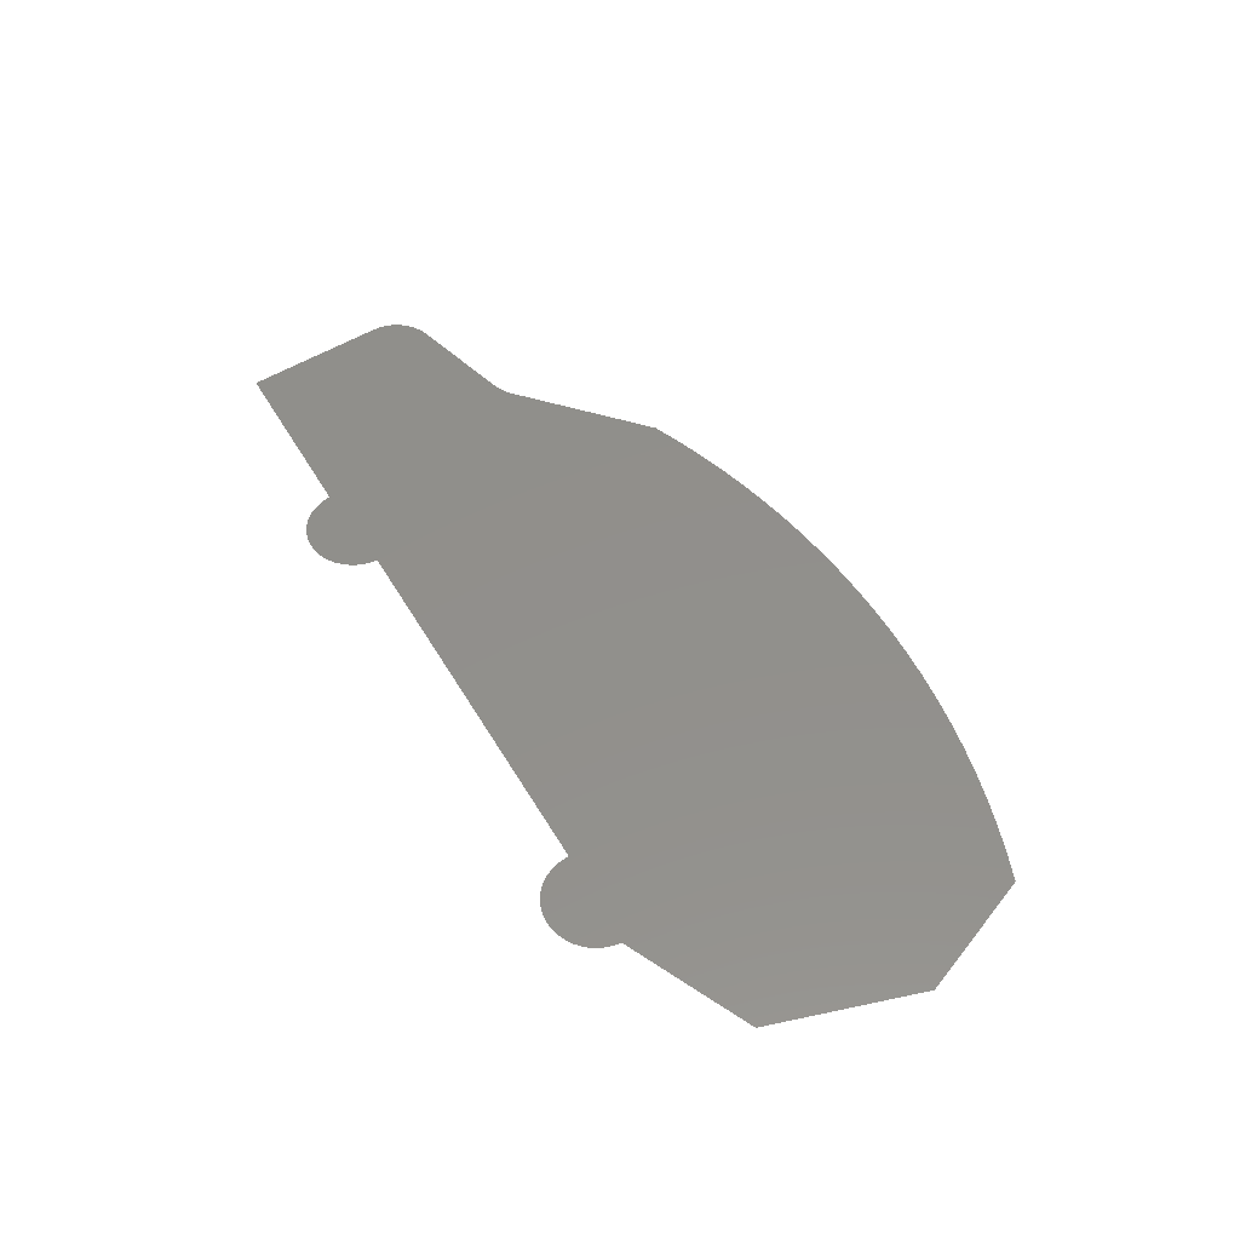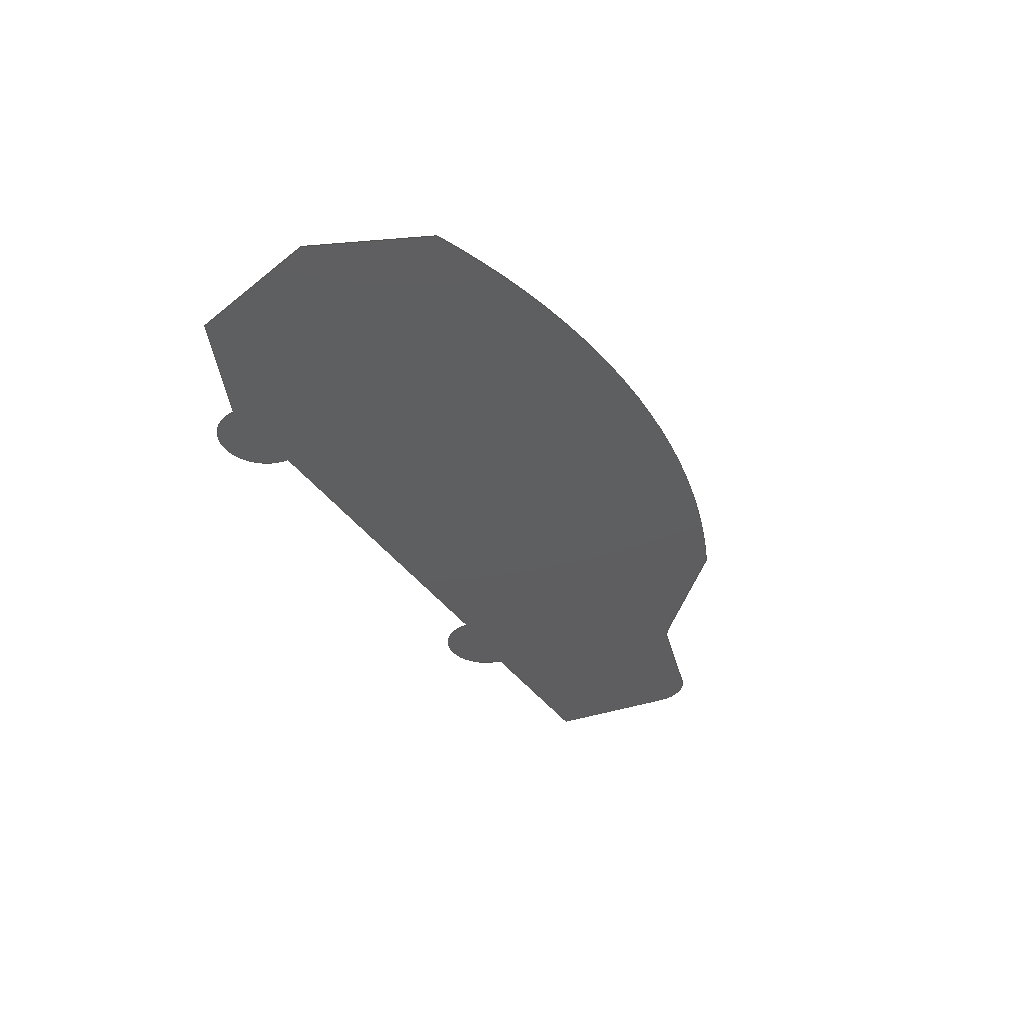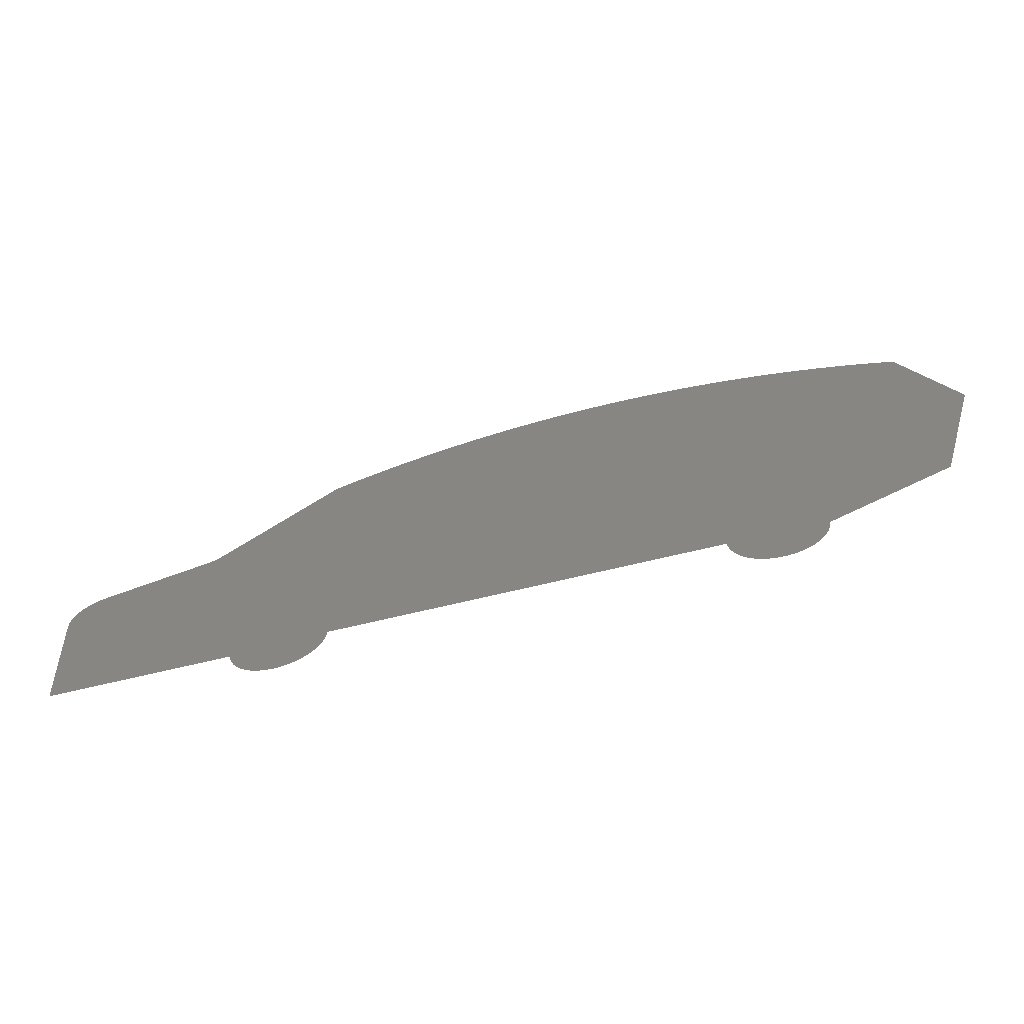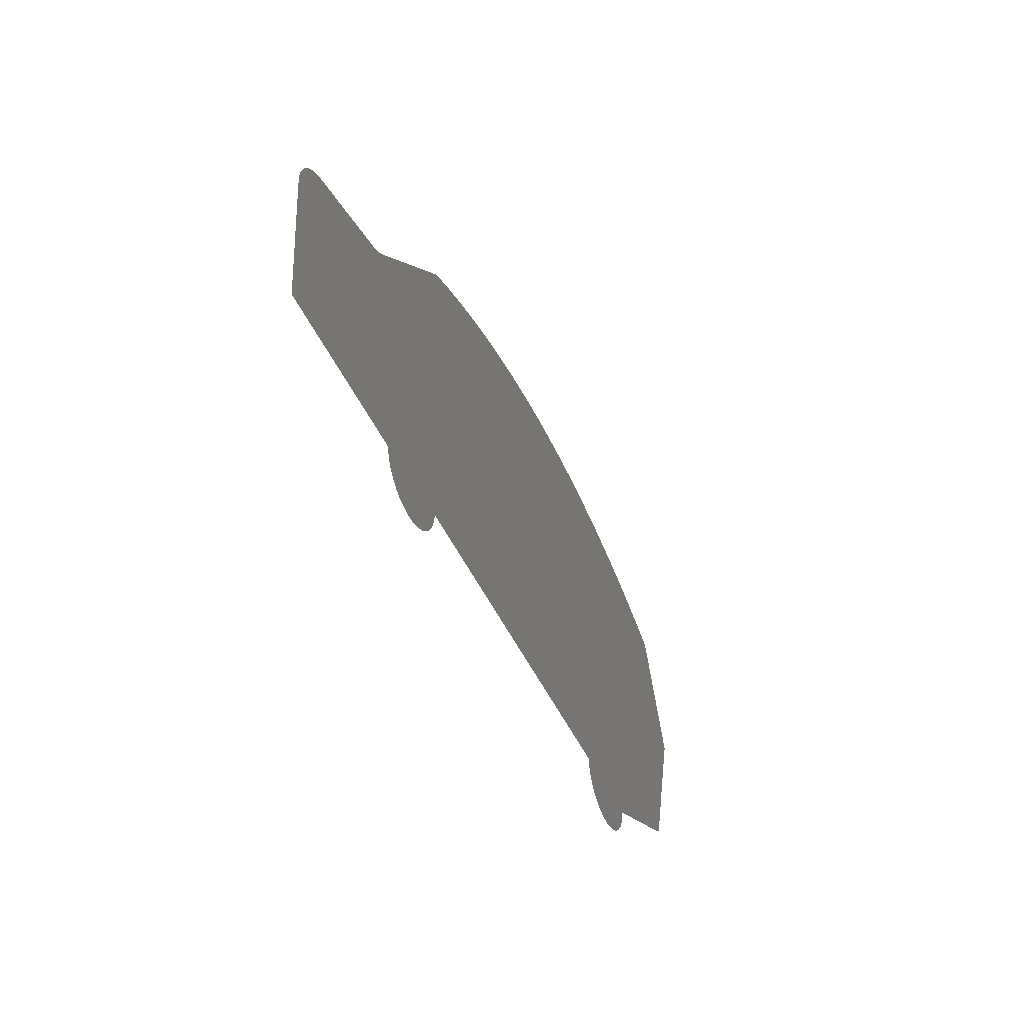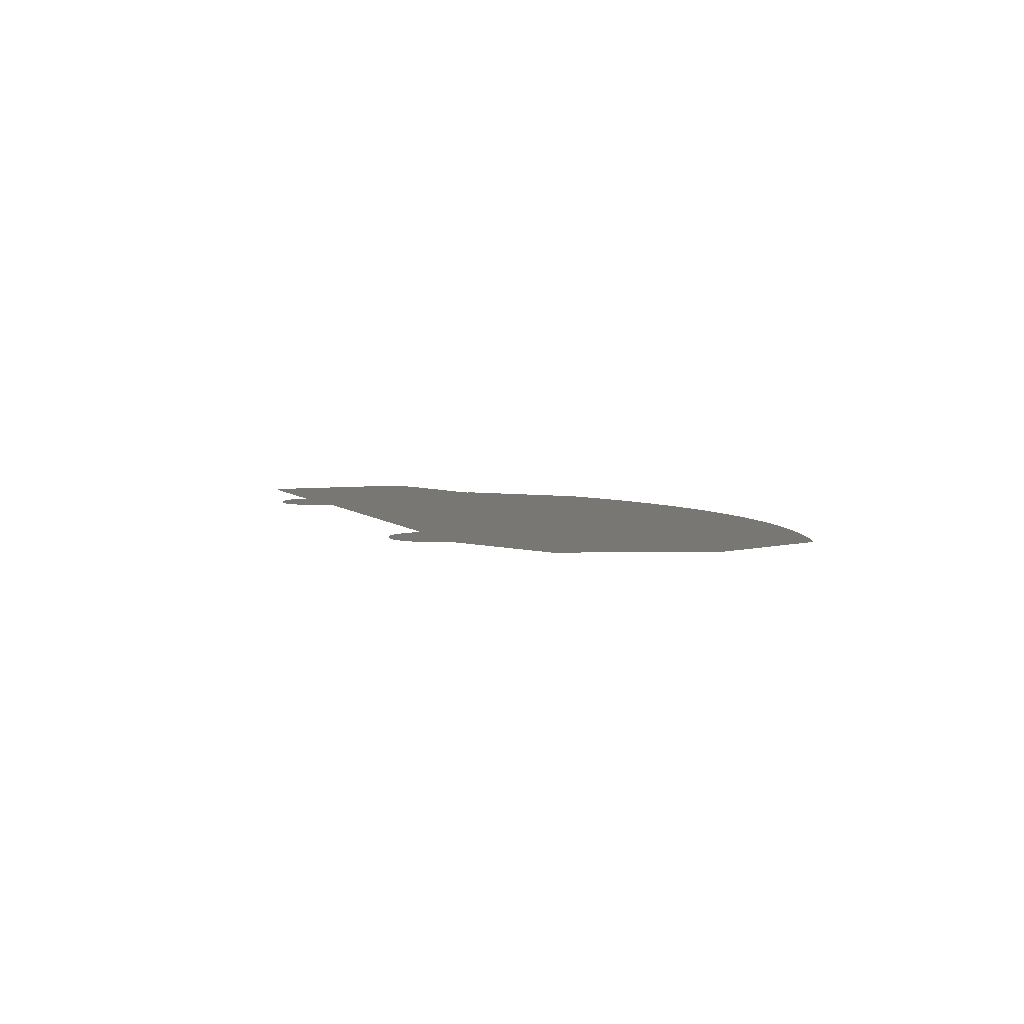
<metadata>
{"format":"step","ext":"step","renderer":"f3d","projection":"perspective","resolution":1024,"background":"white","views":[{"elev":51.8,"azim":60.4,"up":"+Z"},{"elev":-36.3,"azim":119.4,"up":"+Z"},{"elev":-63.8,"azim":14.1,"up":"+Y"},{"elev":-44.7,"azim":-67.4,"up":"+Y"},{"elev":4.7,"azim":70.3,"up":"+Z"}]}
</metadata>
<code>
ISO-10303-21;
DATA;
#1 = APPLICATION_PROTOCOL_DEFINITION('international standard',
  'automotive_design',2000,#2);
#2 = APPLICATION_CONTEXT(
  'core data for automotive mechanical design processes');
#3 = SHAPE_DEFINITION_REPRESENTATION(#4,#10);
#4 = PRODUCT_DEFINITION_SHAPE('','',#5);
#5 = PRODUCT_DEFINITION('design','',#6,#9);
#6 = PRODUCT_DEFINITION_FORMATION('','',#7);
#7 = PRODUCT('Surface_1','Surface_1','',(#8));
#8 = PRODUCT_CONTEXT('',#2,'mechanical');
#9 = PRODUCT_DEFINITION_CONTEXT('part definition',#2,'design');
#10 = MANIFOLD_SURFACE_SHAPE_REPRESENTATION('',(#11,#15),#238);
#11 = AXIS2_PLACEMENT_3D('',#12,#13,#14);
#12 = CARTESIAN_POINT('',(0,0,0));
#13 = DIRECTION('',(0,0,1));
#14 = DIRECTION('',(1,0,-0));
#15 = SHELL_BASED_SURFACE_MODEL('',(#16));
#16 = OPEN_SHELL('',(#17));
#17 = ADVANCED_FACE('',(#18),#33,.F.);
#18 = FACE_BOUND('',#19,.T.);
#19 = EDGE_LOOP('',(#20,#44,#60,#76,#92,#109,#125,#142,#158,#174,#191,
    #207,#224));
#20 = ORIENTED_EDGE('',*,*,#21,.F.);
#21 = EDGE_CURVE('',#22,#24,#26,.T.);
#22 = VERTEX_POINT('',#23);
#23 = CARTESIAN_POINT('',(152.2,67.13,0));
#24 = VERTEX_POINT('',#25);
#25 = CARTESIAN_POINT('',(-82.31,67.13,0));
#26 = SURFACE_CURVE('',#27,(#32),.PCURVE_S1);
#27 = CIRCLE('',#28,306.5);
#28 = AXIS2_PLACEMENT_3D('',#29,#30,#31);
#29 = CARTESIAN_POINT('',(34.94,-216,0));
#30 = DIRECTION('',(0,0,1));
#31 = DIRECTION('',(0.3826,0.9239,-0));
#32 = PCURVE('',#33,#38);
#33 = PLANE('',#34);
#34 = AXIS2_PLACEMENT_3D('',#35,#36,#37);
#35 = CARTESIAN_POINT('',(89.74,-55.45,0));
#36 = DIRECTION('',(0,0,1));
#37 = DIRECTION('',(1,0,-0));
#38 = DEFINITIONAL_REPRESENTATION('',(#39),#43);
#39 = CIRCLE('',#40,306.5);
#40 = AXIS2_PLACEMENT_2D('',#41,#42);
#41 = CARTESIAN_POINT('',(-54.8,-160.6));
#42 = DIRECTION('',(0.3826,0.9239));
#43 = ( GEOMETRIC_REPRESENTATION_CONTEXT(2) 
PARAMETRIC_REPRESENTATION_CONTEXT() REPRESENTATION_CONTEXT('2D SPACE',''
  ) );
#44 = ORIENTED_EDGE('',*,*,#45,.F.);
#45 = EDGE_CURVE('',#46,#22,#48,.T.);
#46 = VERTEX_POINT('',#47);
#47 = CARTESIAN_POINT('',(171.8,21.39,0));
#48 = SURFACE_CURVE('',#49,(#53),.PCURVE_S1);
#49 = LINE('',#50,#51);
#50 = CARTESIAN_POINT('',(162,44.26,0));
#51 = VECTOR('',#52,1);
#52 = DIRECTION('',(-0.3934,0.9194,0));
#53 = PCURVE('',#33,#54);
#54 = DEFINITIONAL_REPRESENTATION('',(#55),#59);
#55 = LINE('',#56,#57);
#56 = CARTESIAN_POINT('',(72.24,99.71));
#57 = VECTOR('',#58,1);
#58 = DIRECTION('',(-0.3934,0.9194));
#59 = ( GEOMETRIC_REPRESENTATION_CONTEXT(2) 
PARAMETRIC_REPRESENTATION_CONTEXT() REPRESENTATION_CONTEXT('2D SPACE',''
  ) );
#60 = ORIENTED_EDGE('',*,*,#61,.F.);
#61 = EDGE_CURVE('',#62,#46,#64,.T.);
#62 = VERTEX_POINT('',#63);
#63 = CARTESIAN_POINT('',(155,-34.85,0));
#64 = SURFACE_CURVE('',#65,(#69),.PCURVE_S1);
#65 = LINE('',#66,#67);
#66 = CARTESIAN_POINT('',(163.4,-6.73,0));
#67 = VECTOR('',#68,1);
#68 = DIRECTION('',(0.2849,0.9586,0));
#69 = PCURVE('',#33,#70);
#70 = DEFINITIONAL_REPRESENTATION('',(#71),#75);
#71 = LINE('',#72,#73);
#72 = CARTESIAN_POINT('',(73.67,48.72));
#73 = VECTOR('',#74,1);
#74 = DIRECTION('',(0.2849,0.9586));
#75 = ( GEOMETRIC_REPRESENTATION_CONTEXT(2) 
PARAMETRIC_REPRESENTATION_CONTEXT() REPRESENTATION_CONTEXT('2D SPACE',''
  ) );
#76 = ORIENTED_EDGE('',*,*,#77,.F.);
#77 = EDGE_CURVE('',#78,#62,#80,.T.);
#78 = VERTEX_POINT('',#79);
#79 = CARTESIAN_POINT('',(108,-56.35,0));
#80 = SURFACE_CURVE('',#81,(#85),.PCURVE_S1);
#81 = LINE('',#82,#83);
#82 = CARTESIAN_POINT('',(131.5,-45.6,0));
#83 = VECTOR('',#84,1);
#84 = DIRECTION('',(0.9095,0.4157,0));
#85 = PCURVE('',#33,#86);
#86 = DEFINITIONAL_REPRESENTATION('',(#87),#91);
#87 = LINE('',#88,#89);
#88 = CARTESIAN_POINT('',(41.8,9.853));
#89 = VECTOR('',#90,1);
#90 = DIRECTION('',(0.9095,0.4157));
#91 = ( GEOMETRIC_REPRESENTATION_CONTEXT(2) 
PARAMETRIC_REPRESENTATION_CONTEXT() REPRESENTATION_CONTEXT('2D SPACE',''
  ) );
#92 = ORIENTED_EDGE('',*,*,#93,.F.);
#93 = EDGE_CURVE('',#94,#78,#96,.T.);
#94 = VERTEX_POINT('',#95);
#95 = CARTESIAN_POINT('',(71.43,-55.45,0));
#96 = SURFACE_CURVE('',#97,(#102),.PCURVE_S1);
#97 = CIRCLE('',#98,18.3);
#98 = AXIS2_PLACEMENT_3D('',#99,#100,#101);
#99 = CARTESIAN_POINT('',(89.74,-55.45,0));
#100 = DIRECTION('',(0,0,1));
#101 = DIRECTION('',(-1,0,0));
#102 = PCURVE('',#33,#103);
#103 = DEFINITIONAL_REPRESENTATION('',(#104),#108);
#104 = CIRCLE('',#105,18.3);
#105 = AXIS2_PLACEMENT_2D('',#106,#107);
#106 = CARTESIAN_POINT('',(0,0));
#107 = DIRECTION('',(-1,0));
#108 = ( GEOMETRIC_REPRESENTATION_CONTEXT(2) 
PARAMETRIC_REPRESENTATION_CONTEXT() REPRESENTATION_CONTEXT('2D SPACE',''
  ) );
#109 = ORIENTED_EDGE('',*,*,#110,.F.);
#110 = EDGE_CURVE('',#111,#94,#113,.T.);
#111 = VERTEX_POINT('',#112);
#112 = CARTESIAN_POINT('',(-75.91,-55.45,0));
#113 = SURFACE_CURVE('',#114,(#118),.PCURVE_S1);
#114 = LINE('',#115,#116);
#115 = CARTESIAN_POINT('',(47.09,-55.45,0));
#116 = VECTOR('',#117,1);
#117 = DIRECTION('',(1,0,0));
#118 = PCURVE('',#33,#119);
#119 = DEFINITIONAL_REPRESENTATION('',(#120),#124);
#120 = LINE('',#121,#122);
#121 = CARTESIAN_POINT('',(-42.64,0));
#122 = VECTOR('',#123,1);
#123 = DIRECTION('',(1,0));
#124 = ( GEOMETRIC_REPRESENTATION_CONTEXT(2) 
PARAMETRIC_REPRESENTATION_CONTEXT() REPRESENTATION_CONTEXT('2D SPACE',''
  ) );
#125 = ORIENTED_EDGE('',*,*,#126,.F.);
#126 = EDGE_CURVE('',#127,#111,#129,.T.);
#127 = VERTEX_POINT('',#128);
#128 = CARTESIAN_POINT('',(-112.4,-57.72,0));
#129 = SURFACE_CURVE('',#130,(#135),.PCURVE_S1);
#130 = CIRCLE('',#131,18.34);
#131 = AXIS2_PLACEMENT_3D('',#132,#133,#134);
#132 = CARTESIAN_POINT('',(-94.25,-55.45,0));
#133 = DIRECTION('',(0,0,1));
#134 = DIRECTION('',(-0.9923,-0.1237,0));
#135 = PCURVE('',#33,#136);
#136 = DEFINITIONAL_REPRESENTATION('',(#137),#141);
#137 = CIRCLE('',#138,18.34);
#138 = AXIS2_PLACEMENT_2D('',#139,#140);
#139 = CARTESIAN_POINT('',(-184,0));
#140 = DIRECTION('',(-0.9923,-0.1237));
#141 = ( GEOMETRIC_REPRESENTATION_CONTEXT(2) 
PARAMETRIC_REPRESENTATION_CONTEXT() REPRESENTATION_CONTEXT('2D SPACE',''
  ) );
#142 = ORIENTED_EDGE('',*,*,#143,.F.);
#143 = EDGE_CURVE('',#144,#127,#146,.T.);
#144 = VERTEX_POINT('',#145);
#145 = CARTESIAN_POINT('',(-181.6,-57.72,0));
#146 = SURFACE_CURVE('',#147,(#151),.PCURVE_S1);
#147 = LINE('',#148,#149);
#148 = CARTESIAN_POINT('',(-147,-57.72,0));
#149 = VECTOR('',#150,1);
#150 = DIRECTION('',(1,1.004e-16,0));
#151 = PCURVE('',#33,#152);
#152 = DEFINITIONAL_REPRESENTATION('',(#153),#157);
#153 = LINE('',#154,#155);
#154 = CARTESIAN_POINT('',(-236.7,-2.268));
#155 = VECTOR('',#156,1);
#156 = DIRECTION('',(1,1.004e-16));
#157 = ( GEOMETRIC_REPRESENTATION_CONTEXT(2) 
PARAMETRIC_REPRESENTATION_CONTEXT() REPRESENTATION_CONTEXT('2D SPACE',''
  ) );
#158 = ORIENTED_EDGE('',*,*,#159,.F.);
#159 = EDGE_CURVE('',#160,#144,#162,.T.);
#160 = VERTEX_POINT('',#161);
#161 = CARTESIAN_POINT('',(-185.7,-4.773,0));
#162 = SURFACE_CURVE('',#163,(#167),.PCURVE_S1);
#163 = LINE('',#164,#165);
#164 = CARTESIAN_POINT('',(-184.2,-24.35,0));
#165 = VECTOR('',#166,1);
#166 = DIRECTION('',(0.07855,-0.9969,0));
#167 = PCURVE('',#33,#168);
#168 = DEFINITIONAL_REPRESENTATION('',(#169),#173);
#169 = LINE('',#170,#171);
#170 = CARTESIAN_POINT('',(-273.9,31.11));
#171 = VECTOR('',#172,1);
#172 = DIRECTION('',(0.07855,-0.9969));
#173 = ( GEOMETRIC_REPRESENTATION_CONTEXT(2) 
PARAMETRIC_REPRESENTATION_CONTEXT() REPRESENTATION_CONTEXT('2D SPACE',''
  ) );
#174 = ORIENTED_EDGE('',*,*,#175,.F.);
#175 = EDGE_CURVE('',#176,#160,#178,.T.);
#176 = VERTEX_POINT('',#177);
#177 = CARTESIAN_POINT('',(-173.5,12.63,0));
#178 = SURFACE_CURVE('',#179,(#184),.PCURVE_S1);
#179 = CIRCLE('',#180,16.67);
#180 = AXIS2_PLACEMENT_3D('',#181,#182,#183);
#181 = CARTESIAN_POINT('',(-169.1,-3.464,0));
#182 = DIRECTION('',(0,0,1));
#183 = DIRECTION('',(-0.2603,0.9655,0));
#184 = PCURVE('',#33,#185);
#185 = DEFINITIONAL_REPRESENTATION('',(#186),#190);
#186 = CIRCLE('',#187,16.67);
#187 = AXIS2_PLACEMENT_2D('',#188,#189);
#188 = CARTESIAN_POINT('',(-258.9,51.99));
#189 = DIRECTION('',(-0.2603,0.9655));
#190 = ( GEOMETRIC_REPRESENTATION_CONTEXT(2) 
PARAMETRIC_REPRESENTATION_CONTEXT() REPRESENTATION_CONTEXT('2D SPACE',''
  ) );
#191 = ORIENTED_EDGE('',*,*,#192,.F.);
#192 = EDGE_CURVE('',#193,#176,#195,.T.);
#193 = VERTEX_POINT('',#194);
#194 = CARTESIAN_POINT('',(-133.4,23.44,0));
#195 = SURFACE_CURVE('',#196,(#200),.PCURVE_S1);
#196 = LINE('',#197,#198);
#197 = CARTESIAN_POINT('',(-158.2,16.76,0));
#198 = VECTOR('',#199,1);
#199 = DIRECTION('',(-0.9655,-0.2603,0));
#200 = PCURVE('',#33,#201);
#201 = DEFINITIONAL_REPRESENTATION('',(#202),#206);
#202 = LINE('',#203,#204);
#203 = CARTESIAN_POINT('',(-247.9,72.21));
#204 = VECTOR('',#205,1);
#205 = DIRECTION('',(-0.9655,-0.2603));
#206 = ( GEOMETRIC_REPRESENTATION_CONTEXT(2) 
PARAMETRIC_REPRESENTATION_CONTEXT() REPRESENTATION_CONTEXT('2D SPACE',''
  ) );
#207 = ORIENTED_EDGE('',*,*,#208,.T.);
#208 = EDGE_CURVE('',#193,#209,#211,.T.);
#209 = VERTEX_POINT('',#210);
#210 = CARTESIAN_POINT('',(-126.5,27.17,0));
#211 = SURFACE_CURVE('',#212,(#217),.PCURVE_S1);
#212 = CIRCLE('',#213,16.67);
#213 = AXIS2_PLACEMENT_3D('',#214,#215,#216);
#214 = CARTESIAN_POINT('',(-137.7,39.54,0));
#215 = DIRECTION('',(0,0,1));
#216 = DIRECTION('',(0.2603,-0.9655,0));
#217 = PCURVE('',#33,#218);
#218 = DEFINITIONAL_REPRESENTATION('',(#219),#223);
#219 = CIRCLE('',#220,16.67);
#220 = AXIS2_PLACEMENT_2D('',#221,#222);
#221 = CARTESIAN_POINT('',(-227.5,94.99));
#222 = DIRECTION('',(0.2603,-0.9655));
#223 = ( GEOMETRIC_REPRESENTATION_CONTEXT(2) 
PARAMETRIC_REPRESENTATION_CONTEXT() REPRESENTATION_CONTEXT('2D SPACE',''
  ) );
#224 = ORIENTED_EDGE('',*,*,#225,.F.);
#225 = EDGE_CURVE('',#24,#209,#226,.T.);
#226 = SURFACE_CURVE('',#227,(#231),.PCURVE_S1);
#227 = LINE('',#228,#229);
#228 = CARTESIAN_POINT('',(-105.9,45.81,0));
#229 = VECTOR('',#230,1);
#230 = DIRECTION('',(-0.742,-0.6704,0));
#231 = PCURVE('',#33,#232);
#232 = DEFINITIONAL_REPRESENTATION('',(#233),#237);
#233 = LINE('',#234,#235);
#234 = CARTESIAN_POINT('',(-195.7,101.3));
#235 = VECTOR('',#236,1);
#236 = DIRECTION('',(-0.742,-0.6704));
#237 = ( GEOMETRIC_REPRESENTATION_CONTEXT(2) 
PARAMETRIC_REPRESENTATION_CONTEXT() REPRESENTATION_CONTEXT('2D SPACE',''
  ) );
#238 = ( GEOMETRIC_REPRESENTATION_CONTEXT(3) 
GLOBAL_UNCERTAINTY_ASSIGNED_CONTEXT((#242)) GLOBAL_UNIT_ASSIGNED_CONTEXT
((#239,#240,#241)) REPRESENTATION_CONTEXT('Context #1',
  '3D Context with UNIT and UNCERTAINTY') );
#239 = ( LENGTH_UNIT() NAMED_UNIT(*) SI_UNIT(.MILLI.,.METRE.) );
#240 = ( NAMED_UNIT(*) PLANE_ANGLE_UNIT() SI_UNIT($,.RADIAN.) );
#241 = ( NAMED_UNIT(*) SI_UNIT($,.STERADIAN.) SOLID_ANGLE_UNIT() );
#242 = UNCERTAINTY_MEASURE_WITH_UNIT(LENGTH_MEASURE(1e-07),#239,
  'distance_accuracy_value','confusion accuracy');
#243 = PRODUCT_RELATED_PRODUCT_CATEGORY('part',$,(#7));
ENDSEC;
END-ISO-10303-21;

</code>
